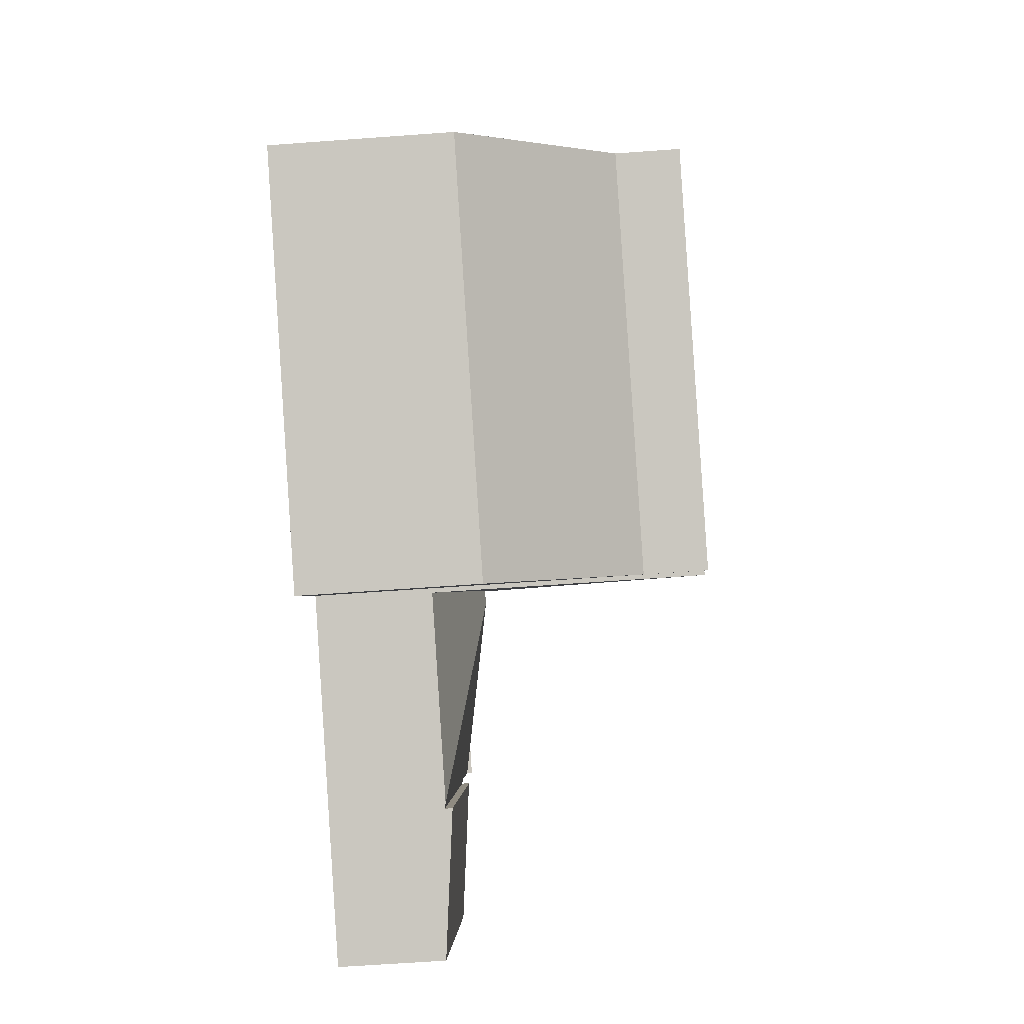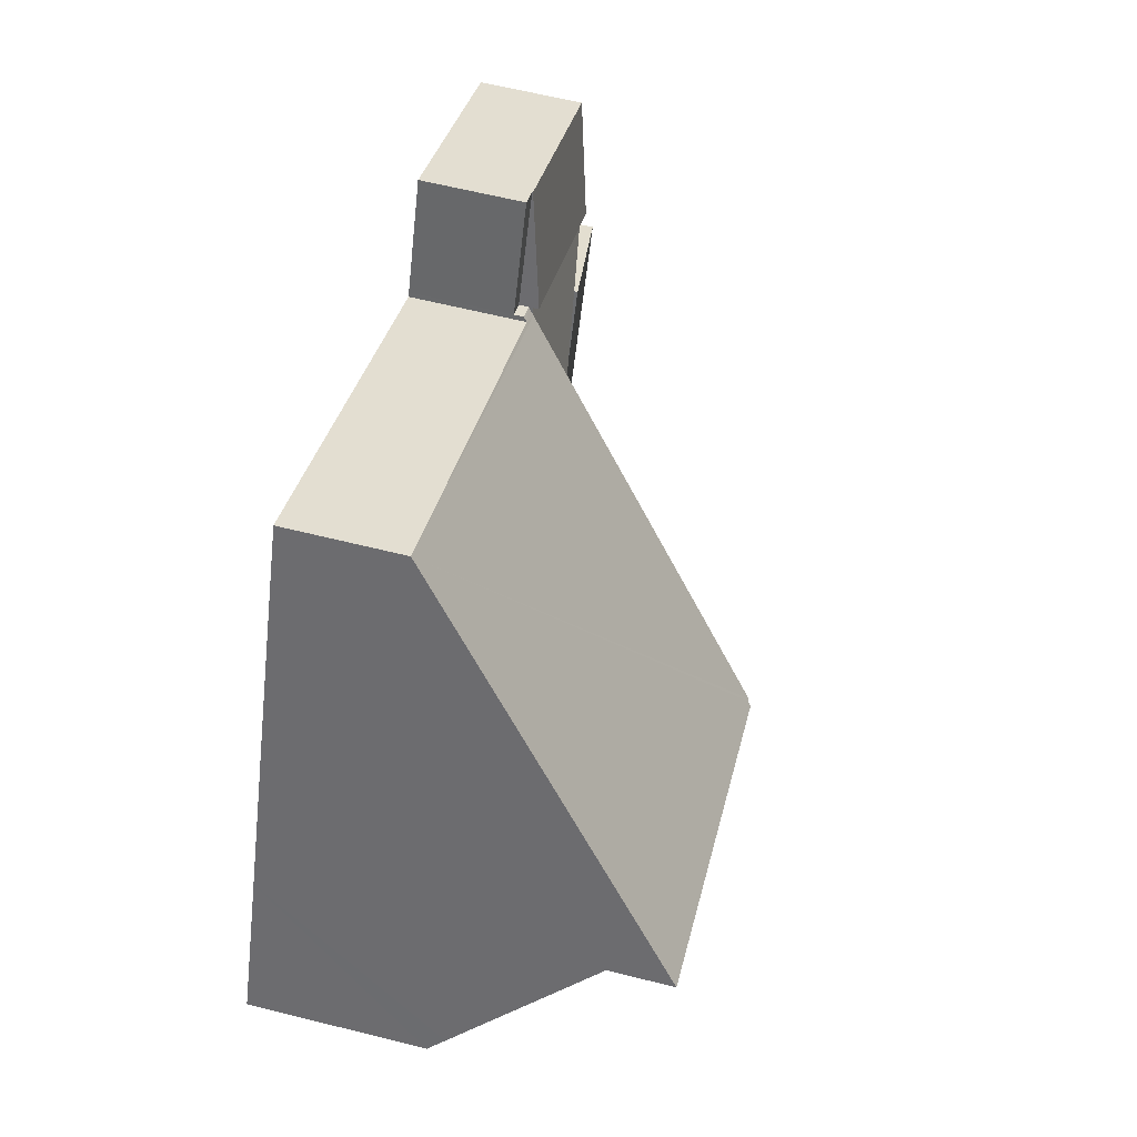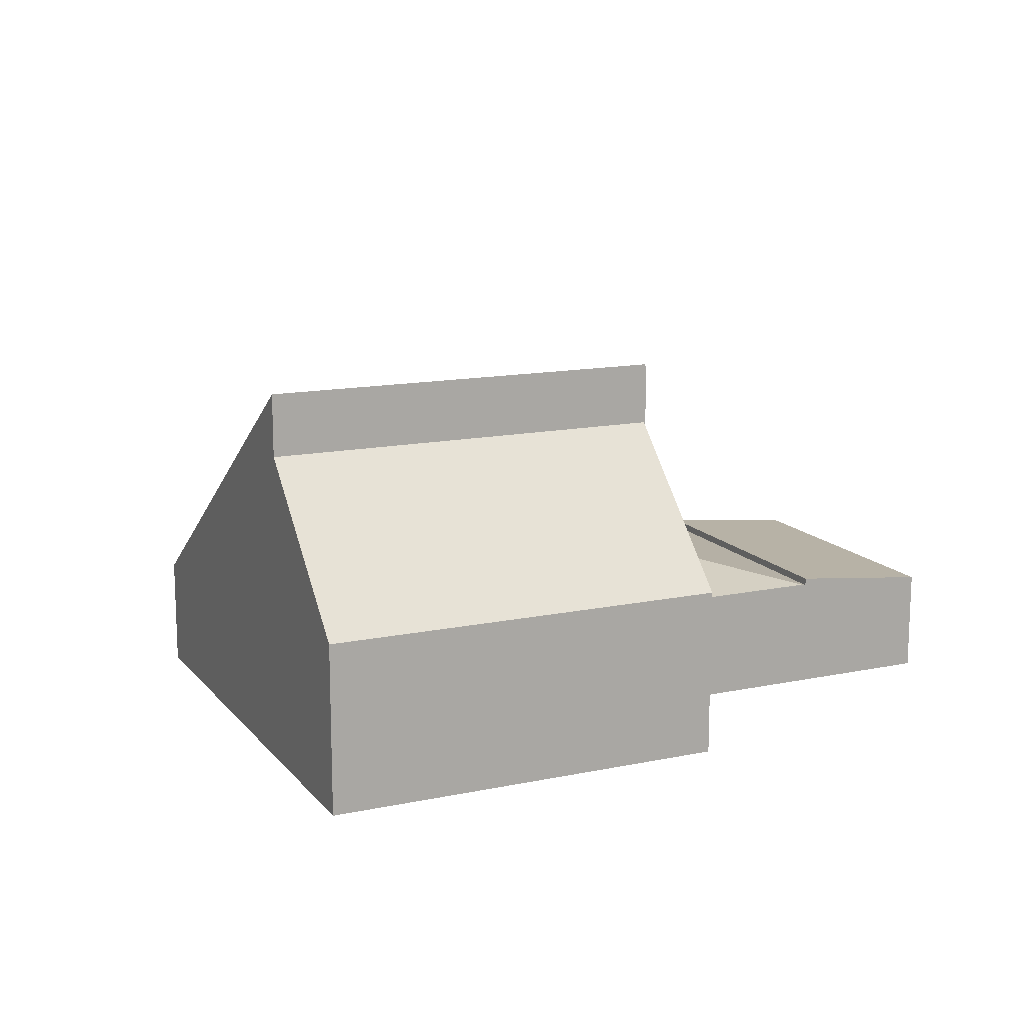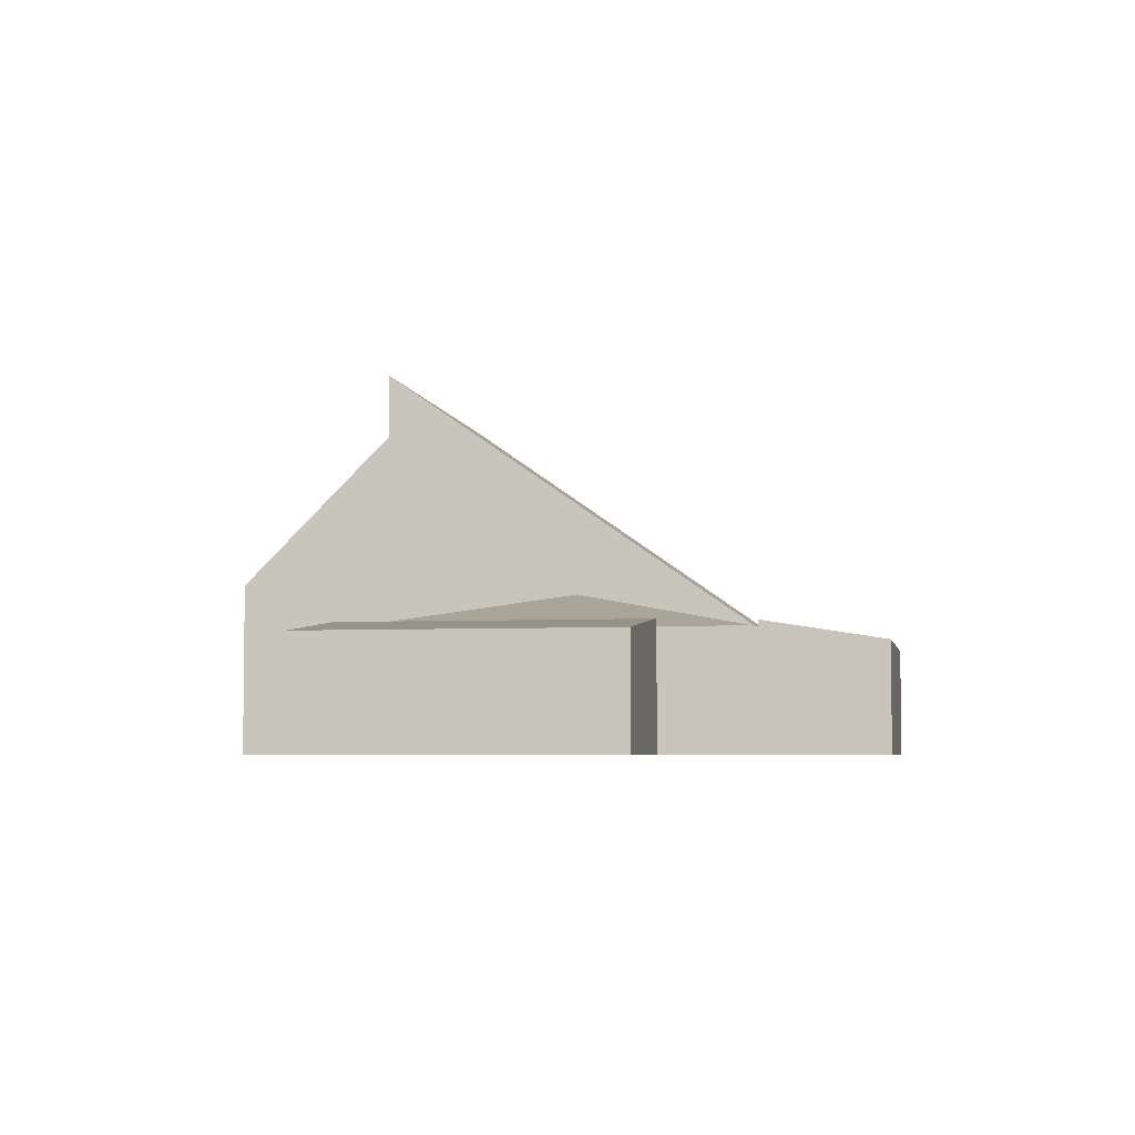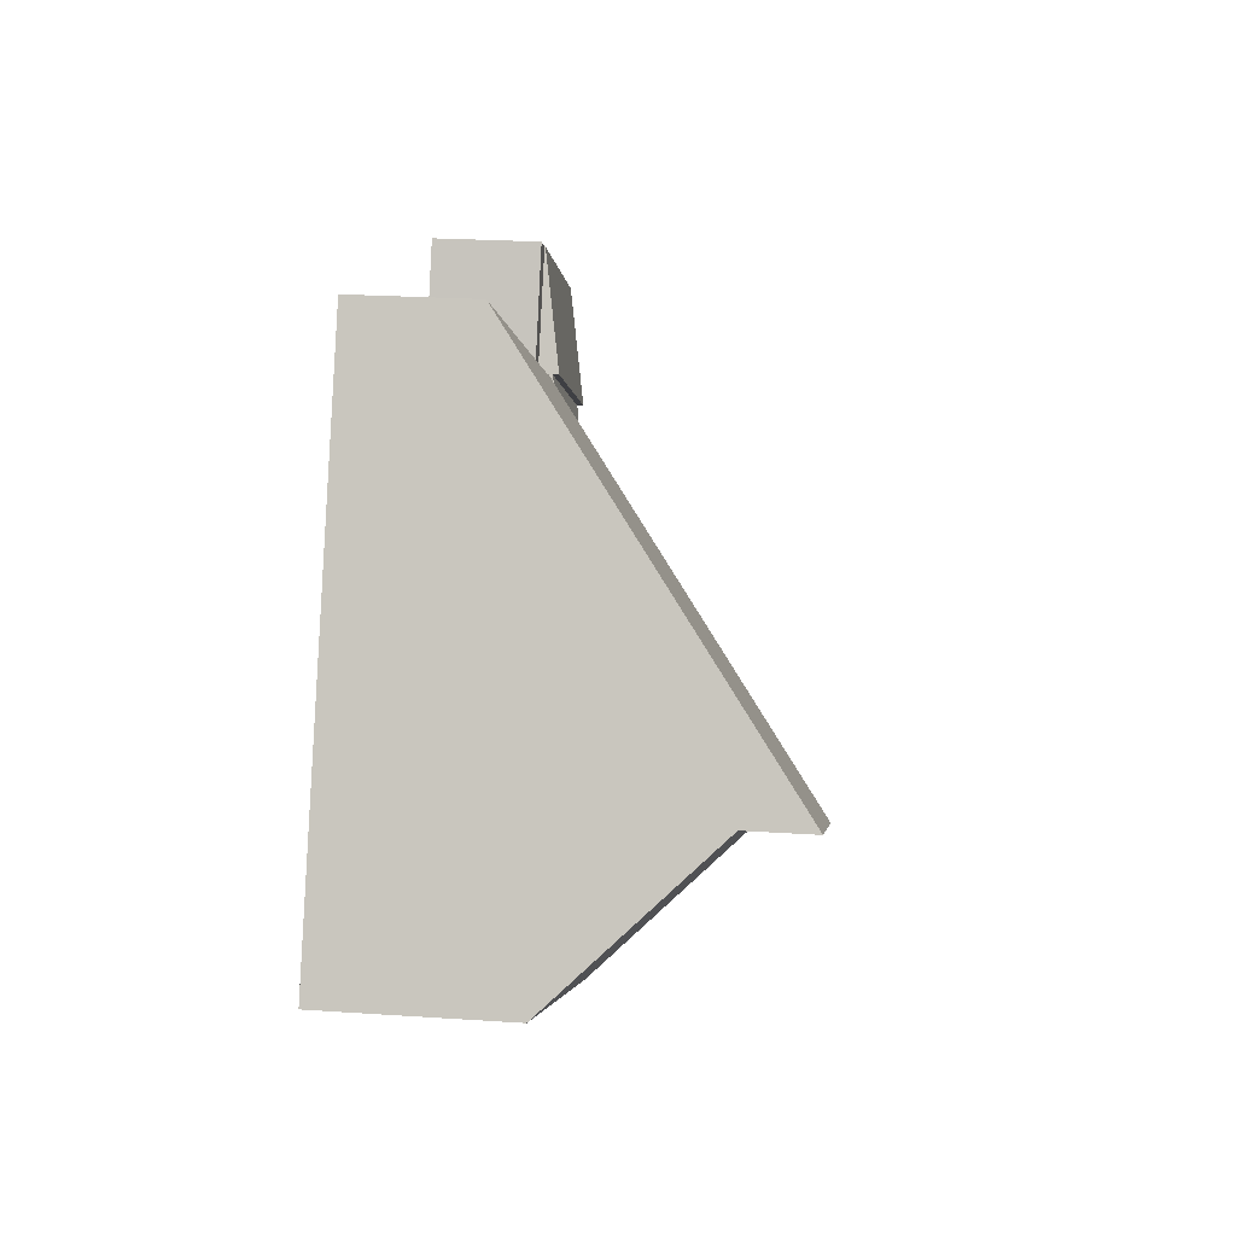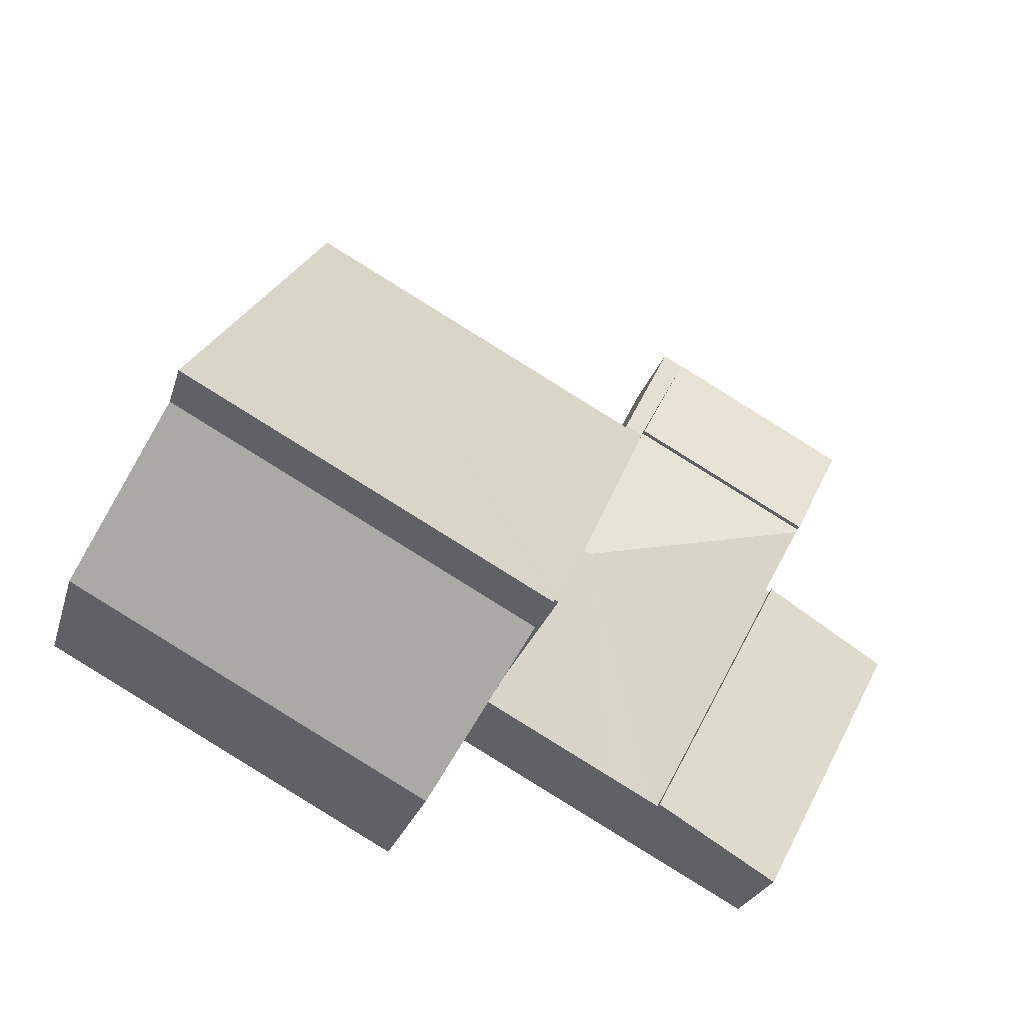
<metadata>
{"format":"obj","ext":"obj","renderer":"f3d","projection":"perspective","resolution":1024,"background":"white","views":[{"elev":-64.4,"azim":94.2,"up":"+Z"},{"elev":62.8,"azim":104.2,"up":"+Z"},{"elev":14.0,"azim":127.2,"up":"+Y"},{"elev":-4.7,"azim":-107.9,"up":"+Y"},{"elev":25.0,"azim":96.1,"up":"+Z"},{"elev":-26.1,"azim":164.6,"up":"+Z"}]}
</metadata>
<code>
v  5.628 2.27 5.154
v  6.033 2.34 5.257
v  5.705 2.382 5.009
v  5.988 2.27 5.346
v  9.469 7.871 -1.898
v  17.06 7.946 2.033
v  9.516 7.94 -1.986
v  13.29 2.343 9.13
v  9.39 7.87 -1.94
v  7.533 5.105 1.563
v  6.033 -3.219e-16 5.257
v  5.988 -3.273e-16 5.346
v  17.06 -1.245e-16 2.033
v  13.29 -5.591e-16 9.13
v  5.628 -3.156e-16 5.154
v  9.516 1.216e-16 -1.986
v  9.469 1.162e-16 -1.898
v  9.39 1.188e-16 -1.94
v  7.533 -9.571e-17 1.563
v  5.705 -3.067e-16 5.009
v  2.665 2.345 1.441
v  5.641 2.369 -3.931
v  5.548 2.345 -3.981
v  7.274 3.253 1.425
v  2.754 2.368 1.489
v  1.913 2.366 3.056
v  5.628 2.345 5.154
v  1.868 2.345 3.14
v  7.533 3.253 1.563
v  9.39 2.367 -1.94
v  6.694 2.368 -3.372
v  5.548 2.438e-16 -3.981
v  6.694 2.065e-16 -3.372
v  5.641 2.407e-16 -3.931
v  2.665 -8.824e-17 1.441
v  2.754 -9.117e-17 1.489
v  1.868 -1.923e-16 3.14
v  1.913 -1.871e-16 3.056
v  4.498 2.073 7.285
v  5.988 2.073 5.346
v  5.628 2.073 5.154
v  4.91 2.073 7.507
v  4.498 -4.461e-16 7.285
v  4.91 -4.597e-16 7.507
v  1.868 2.475 3.14
v  4.498 2.09 7.285
v  5.628 2.475 5.154
v  0.732 2.091 5.257
v  0.732 -3.219e-16 5.257
v  2.665 2.503 1.441
v  2.873 2.181 -5.402
v  0 2.181 1.335e-16
v  5.404 2.486 -4.057
v  5.548 2.503 -3.981
v  2.873 3.308e-16 -5.402
v  5.404 2.484e-16 -4.057
v  0 0 0
v  9.516 6.647 -1.986
v  18.51 3.554 -0.713
v  10.96 3.554 -4.736
v  17.06 6.647 2.033
v  18.36 3.891 -0.414
v  18.51 4.366e-17 -0.713
v  18.36 2.535e-17 -0.414
v  10.96 2.9e-16 -4.736
g defaultobject
f 1 2 3
f 2 1 4
f 5 6 7
f 6 5 8
f 8 5 9
f 8 9 10
f 8 10 3
f 8 3 2
f 4 11 2
f 11 4 12
f 8 13 6
f 13 8 14
f 2 14 8
f 14 2 11
f 15 4 1
f 4 15 12
f 13 7 6
f 7 13 16
f 17 9 5
f 9 17 18
f 16 5 7
f 5 16 17
f 18 10 9
f 10 18 3
f 3 18 19
f 3 19 20
f 3 20 1
f 1 20 15
f 15 11 12
f 18 17 19
f 11 13 14
f 13 11 16
f 16 11 17
f 17 11 15
f 17 15 20
f 17 20 19
f 21 22 23
f 22 21 24
f 24 21 25
f 24 25 26
f 27 26 28
f 26 27 24
f 24 27 29
f 29 27 3
f 30 24 29
f 24 30 31
f 24 31 22
f 31 23 22
f 23 31 30
f 23 30 18
f 23 18 32
f 32 18 33
f 32 33 34
f 32 21 23
f 21 32 35
f 36 26 25
f 26 36 28
f 28 36 37
f 37 36 38
f 21 36 25
f 36 21 35
f 37 27 28
f 27 37 15
f 15 3 27
f 3 15 29
f 29 15 20
f 29 20 19
f 29 19 30
f 30 19 18
f 37 20 15
f 20 37 38
f 20 38 36
f 20 36 19
f 19 36 35
f 19 35 32
f 19 32 34
f 34 18 19
f 18 34 33
f 39 40 41
f 40 39 42
f 43 42 39
f 42 43 44
f 44 40 42
f 40 44 12
f 12 41 40
f 41 12 15
f 15 39 41
f 39 15 43
f 43 12 44
f 12 43 15
f 45 46 47
f 46 45 48
f 49 46 48
f 46 49 43
f 46 15 47
f 15 46 43
f 15 45 47
f 45 15 37
f 37 48 45
f 48 37 49
f 49 15 43
f 15 49 37
f 50 51 52
f 51 50 53
f 53 50 54
f 32 53 54
f 53 32 51
f 51 32 55
f 55 32 56
f 55 52 51
f 52 55 57
f 52 35 50
f 35 52 57
f 35 54 50
f 54 35 32
f 56 57 55
f 57 56 32
f 57 32 35
f 58 59 60
f 59 58 61
f 59 61 62
f 13 62 61
f 62 13 59
f 59 13 63
f 63 13 64
f 63 60 59
f 60 63 65
f 60 16 58
f 16 60 65
f 16 61 58
f 61 16 13
f 64 65 63
f 65 64 13
f 65 13 16

</code>
